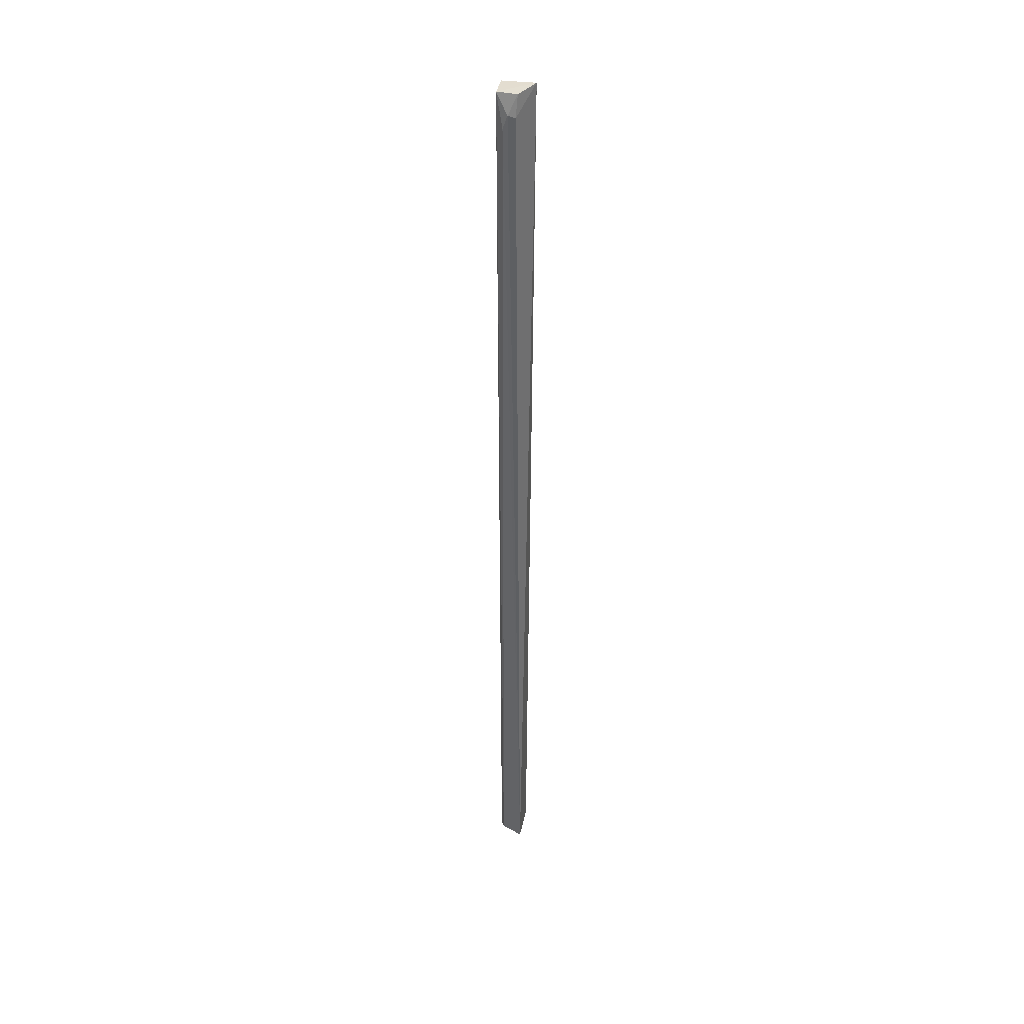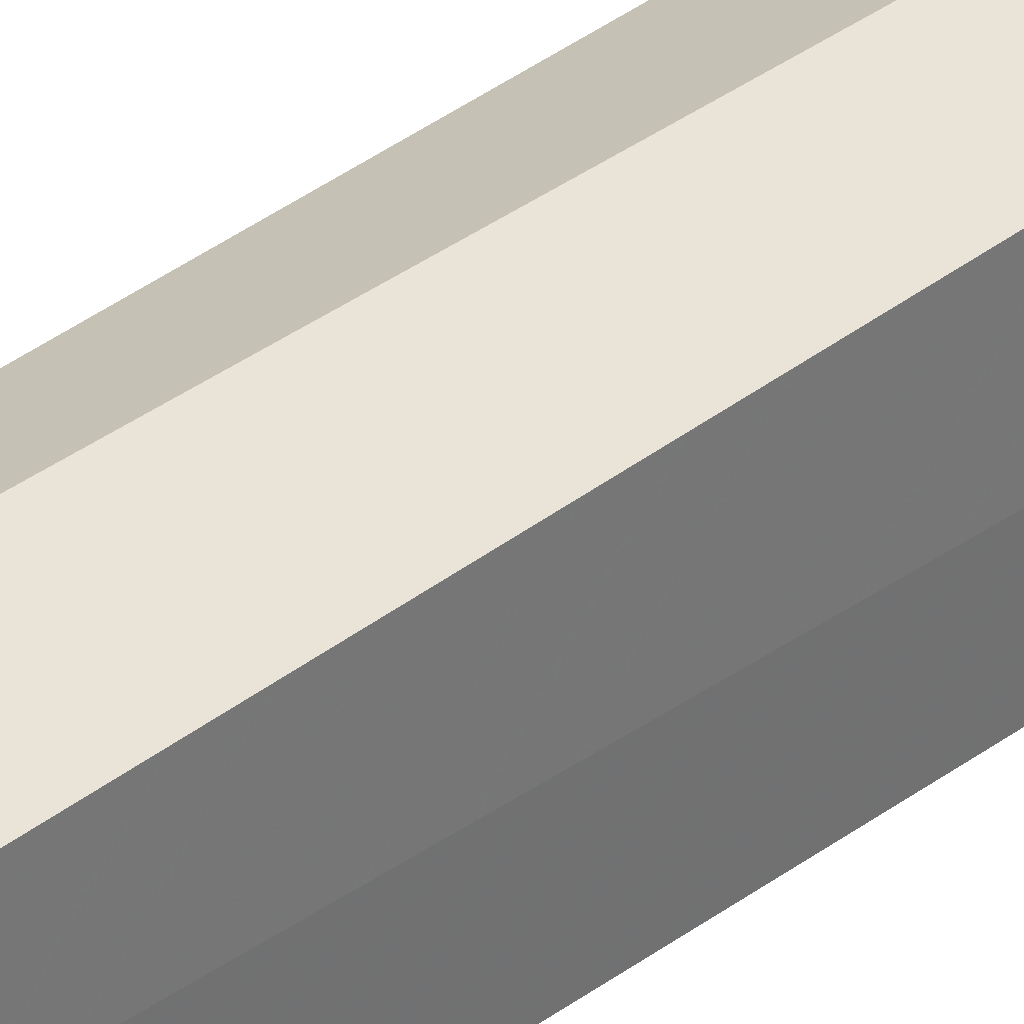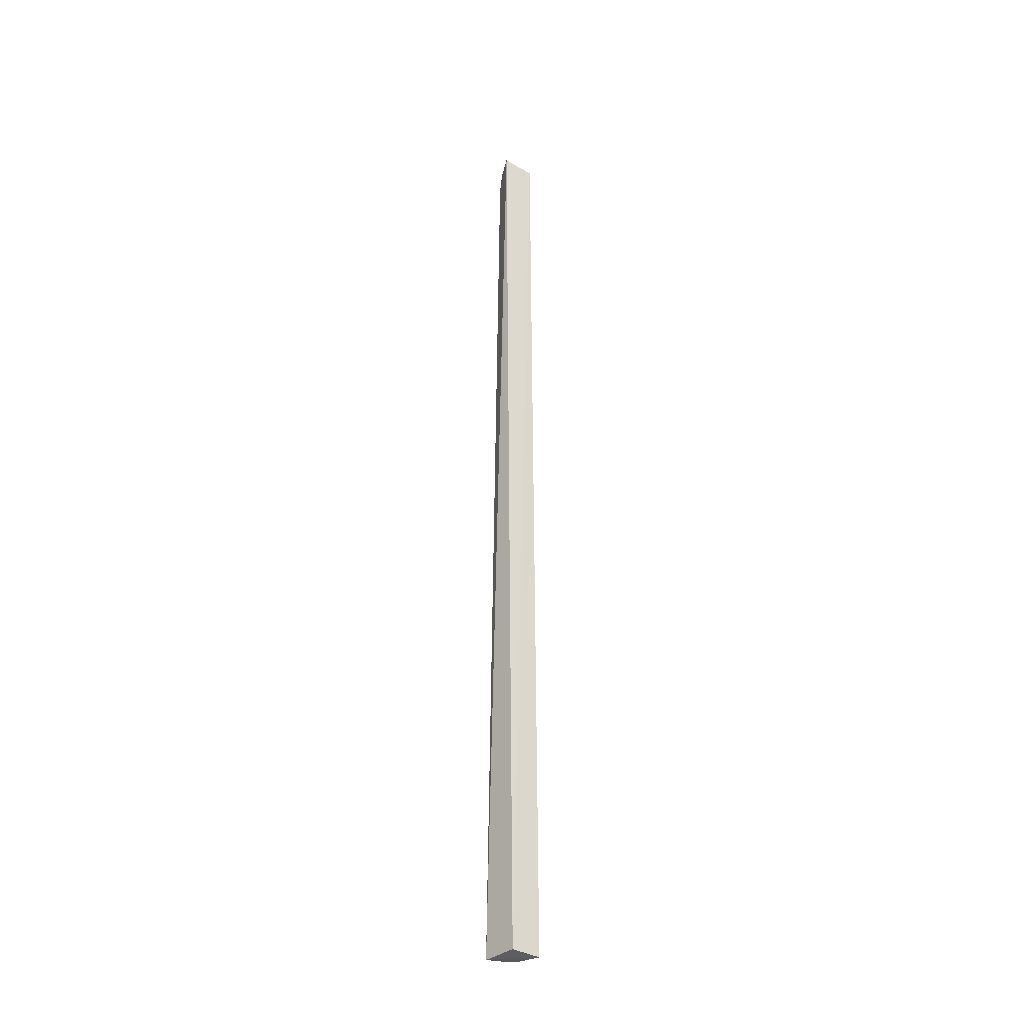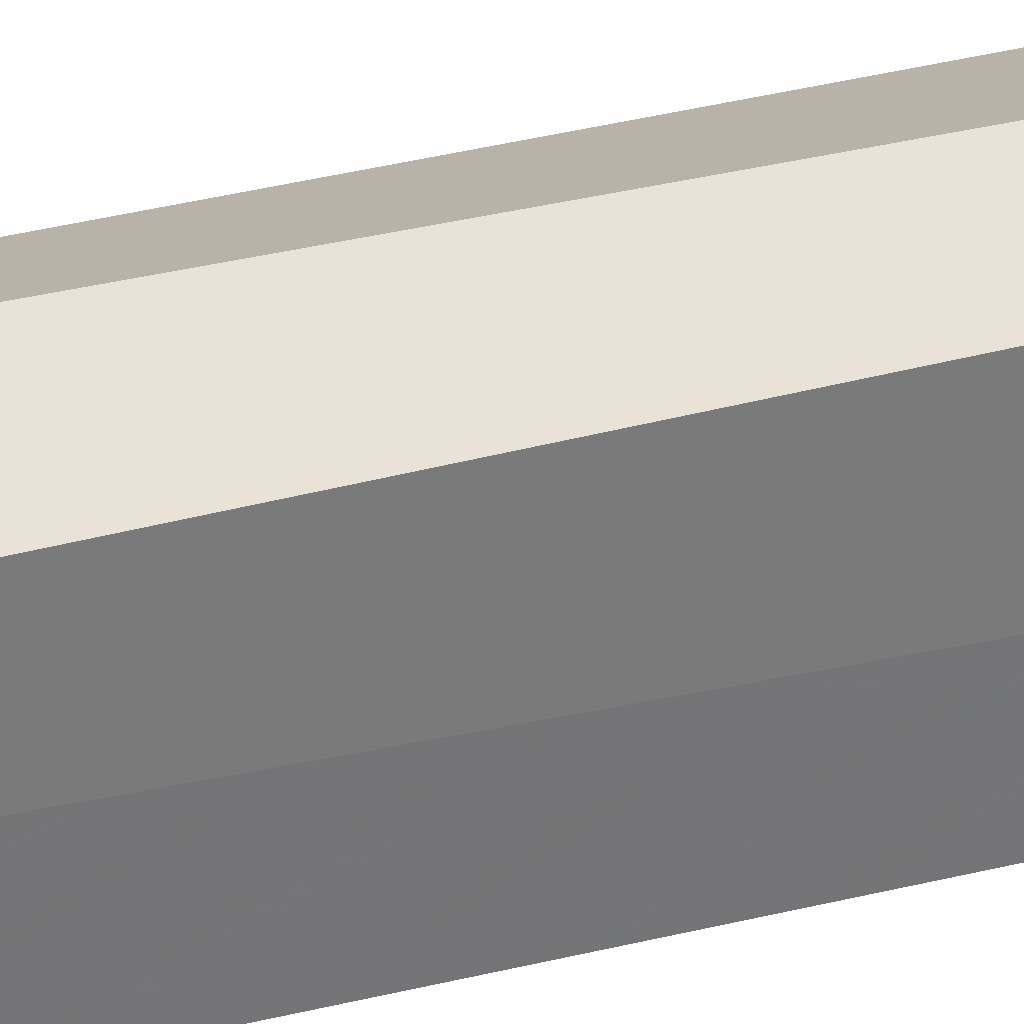
<metadata>
{"format":"obj","ext":"obj","renderer":"f3d","projection":"perspective","resolution":1024,"background":"white","views":[{"elev":38.1,"azim":-70.6,"up":"+Y"},{"elev":36.1,"azim":44.8,"up":"+Z"},{"elev":-32.1,"azim":54.4,"up":"+Y"},{"elev":33.6,"azim":70.2,"up":"+Z"}]}
</metadata>
<code>
v -0.06456 0.1782 0.01453
v -0.06335 -0.1721 0.01219
v -0.06433 0.177 0.002256
v -0.07226 0.1767 0.003223
v -0.07624 -0.1727 0.01389
v -0.0635 -0.1727 0.001182
v -0.07458 0.1696 0.01082
v -0.07431 -0.1724 0.005601
v -0.07298 0.1773 0.01095
v -0.07193 -0.1726 0.003844
v -0.0746 0.1652 0.00625
v -0.07476 0.1701 0.00805
f 1 2 3
f 1 3 4
f 5 2 1
f 6 3 2
f 6 4 3
f 6 2 5
f 7 5 1
f 9 7 1
f 9 1 4
f 10 6 5
f 10 5 8
f 10 8 4
f 10 4 6
f 11 4 8
f 11 8 5
f 12 9 4
f 12 7 9
f 12 4 11
f 12 11 5
f 12 5 7

</code>
